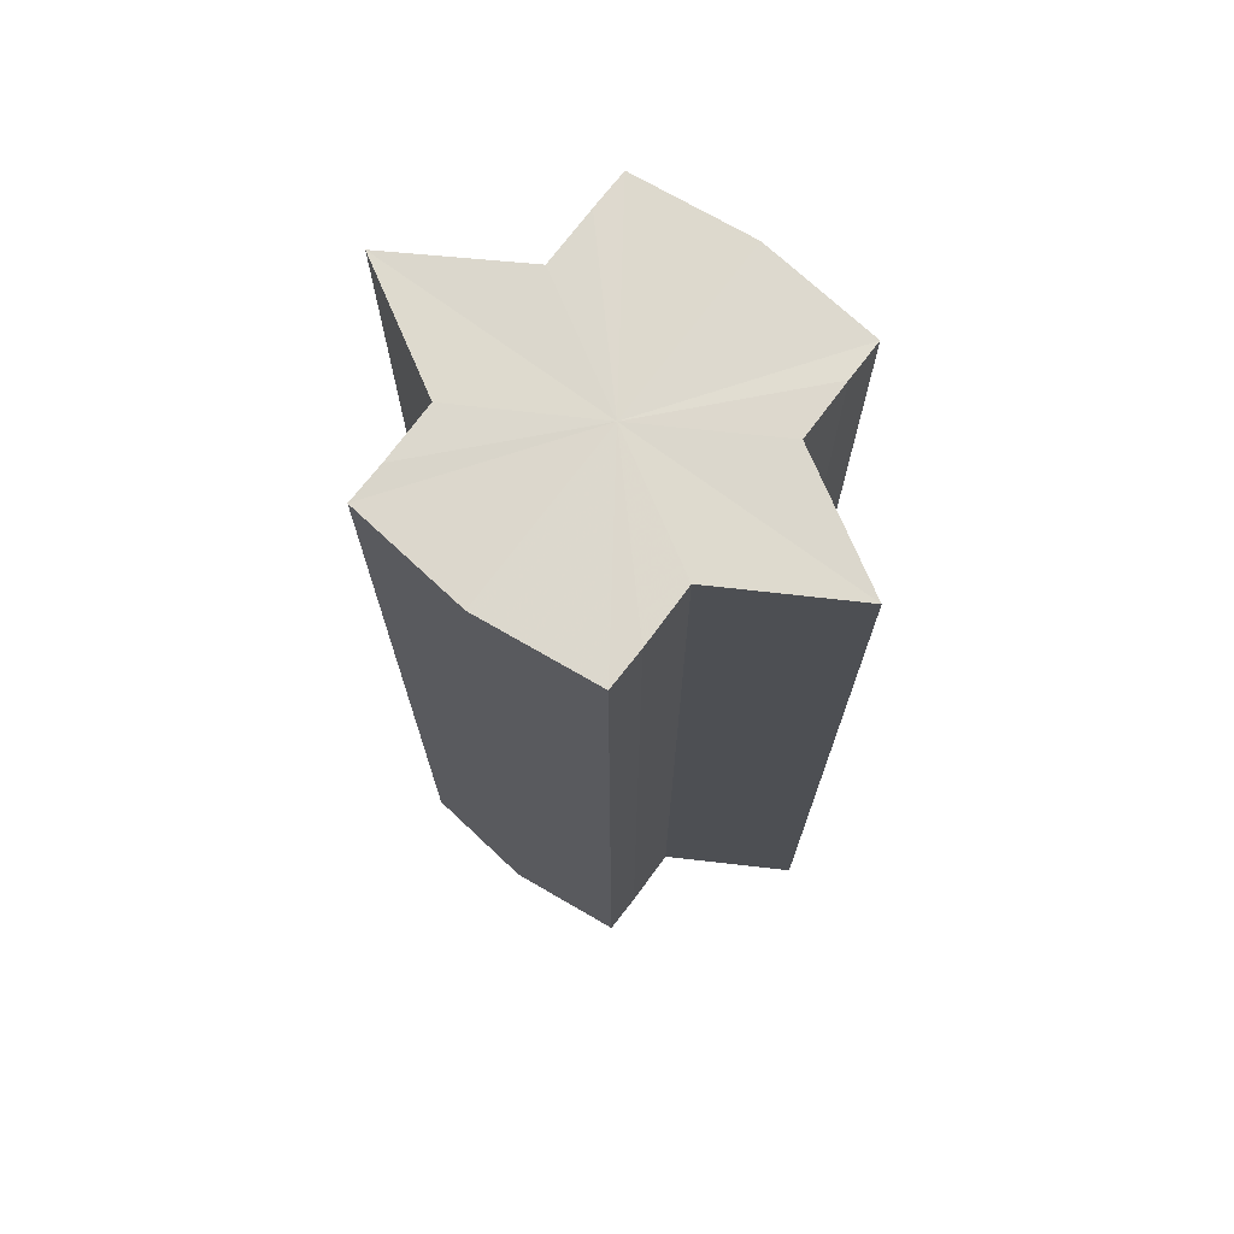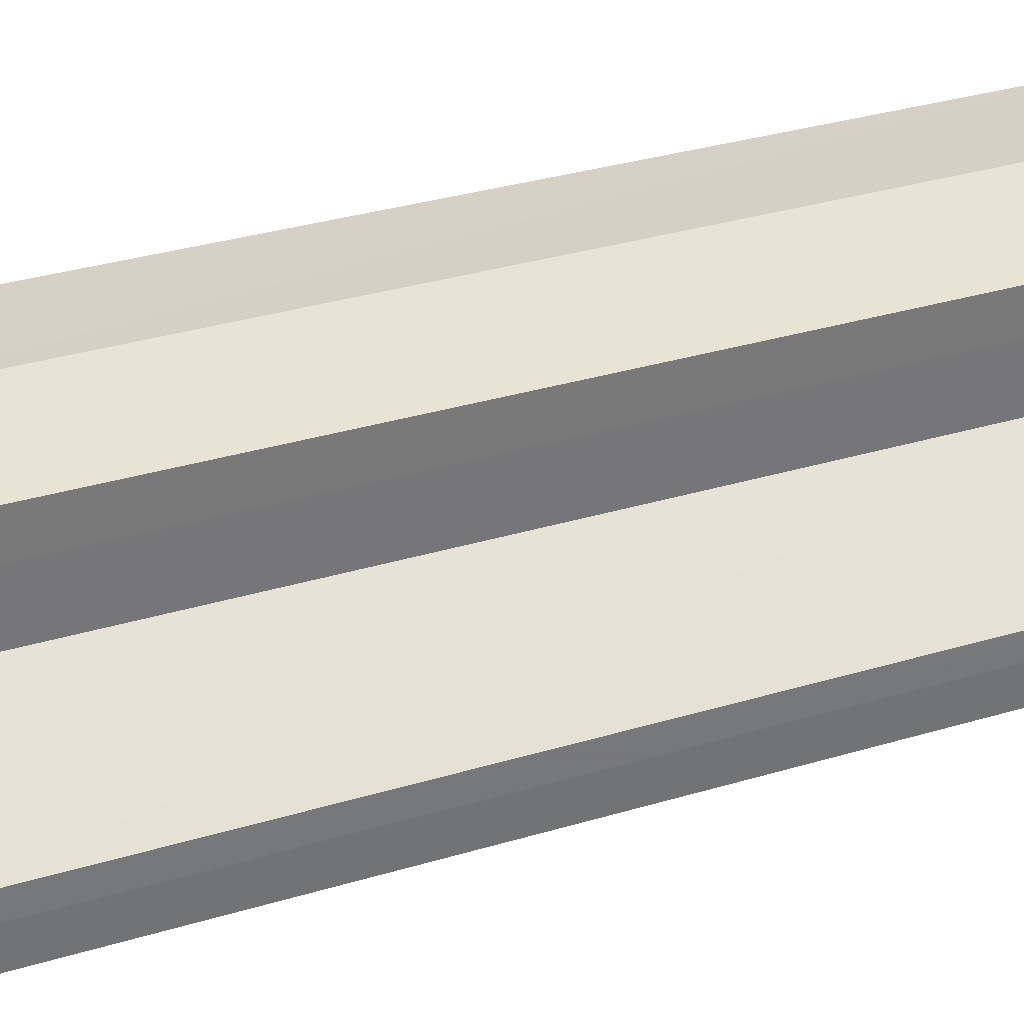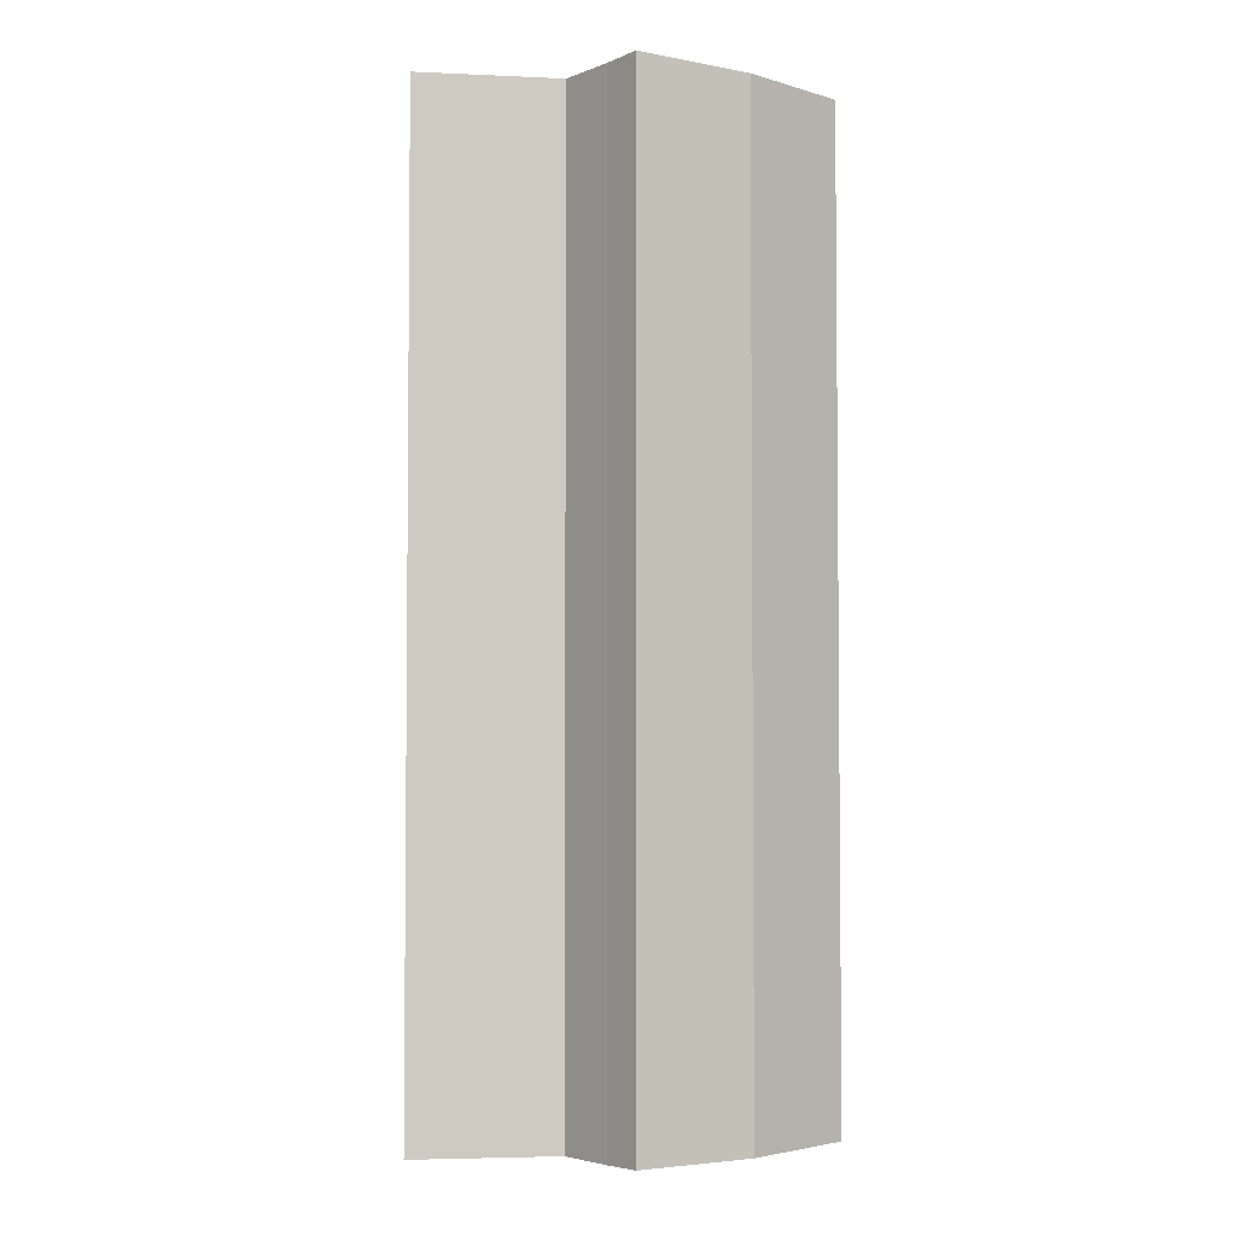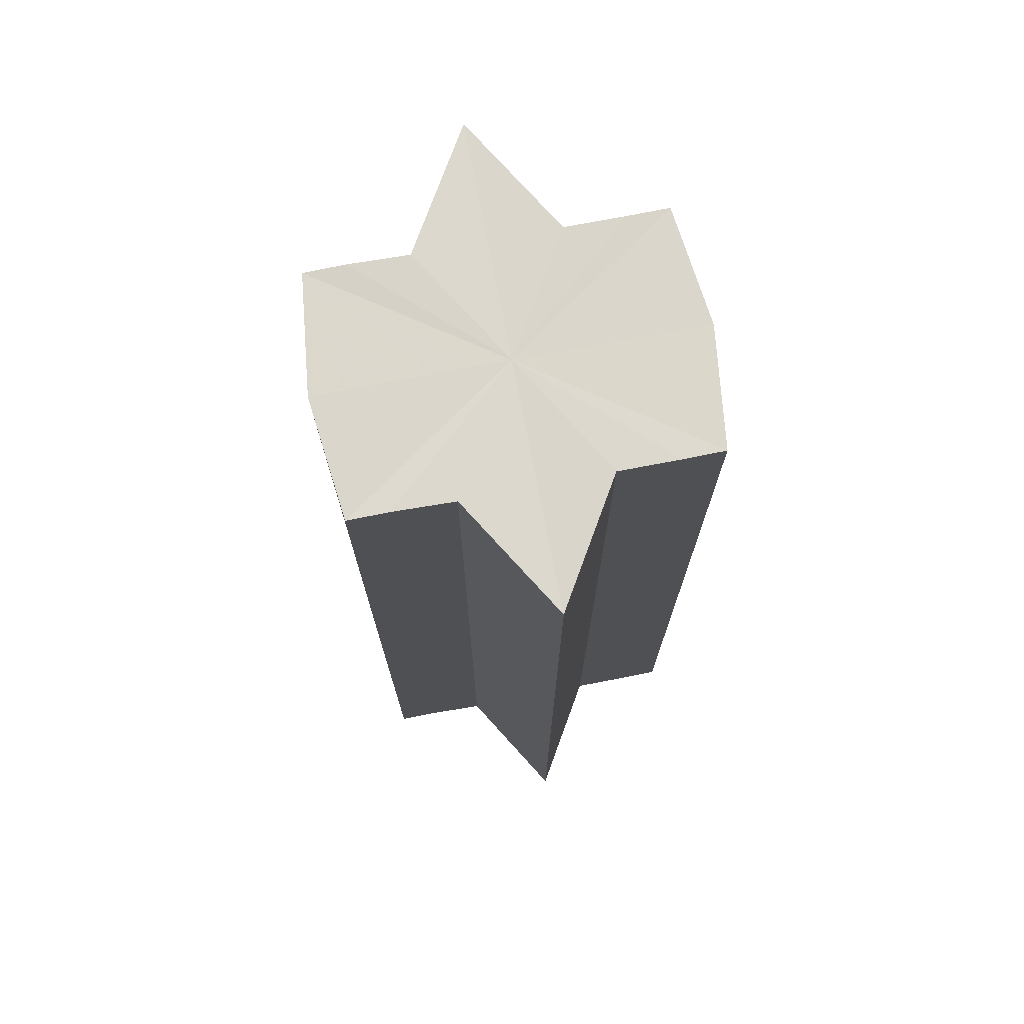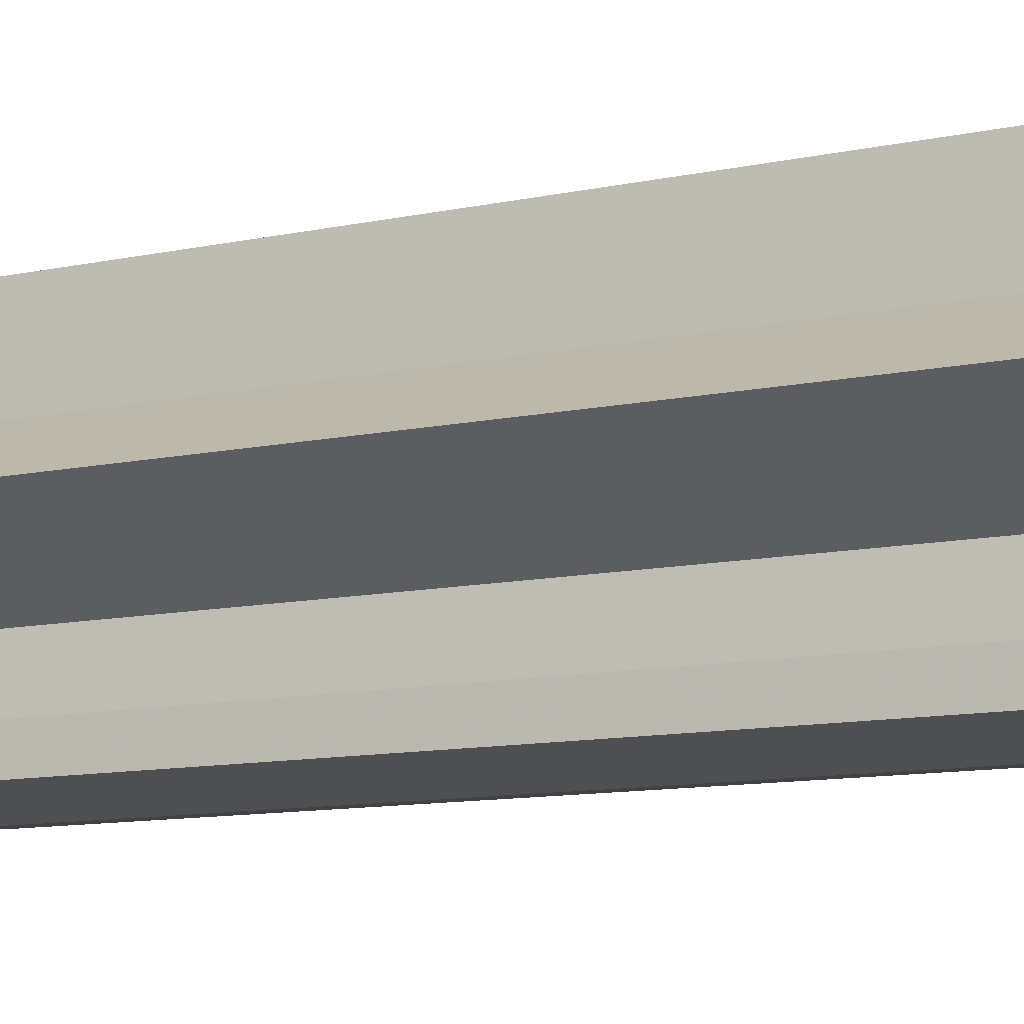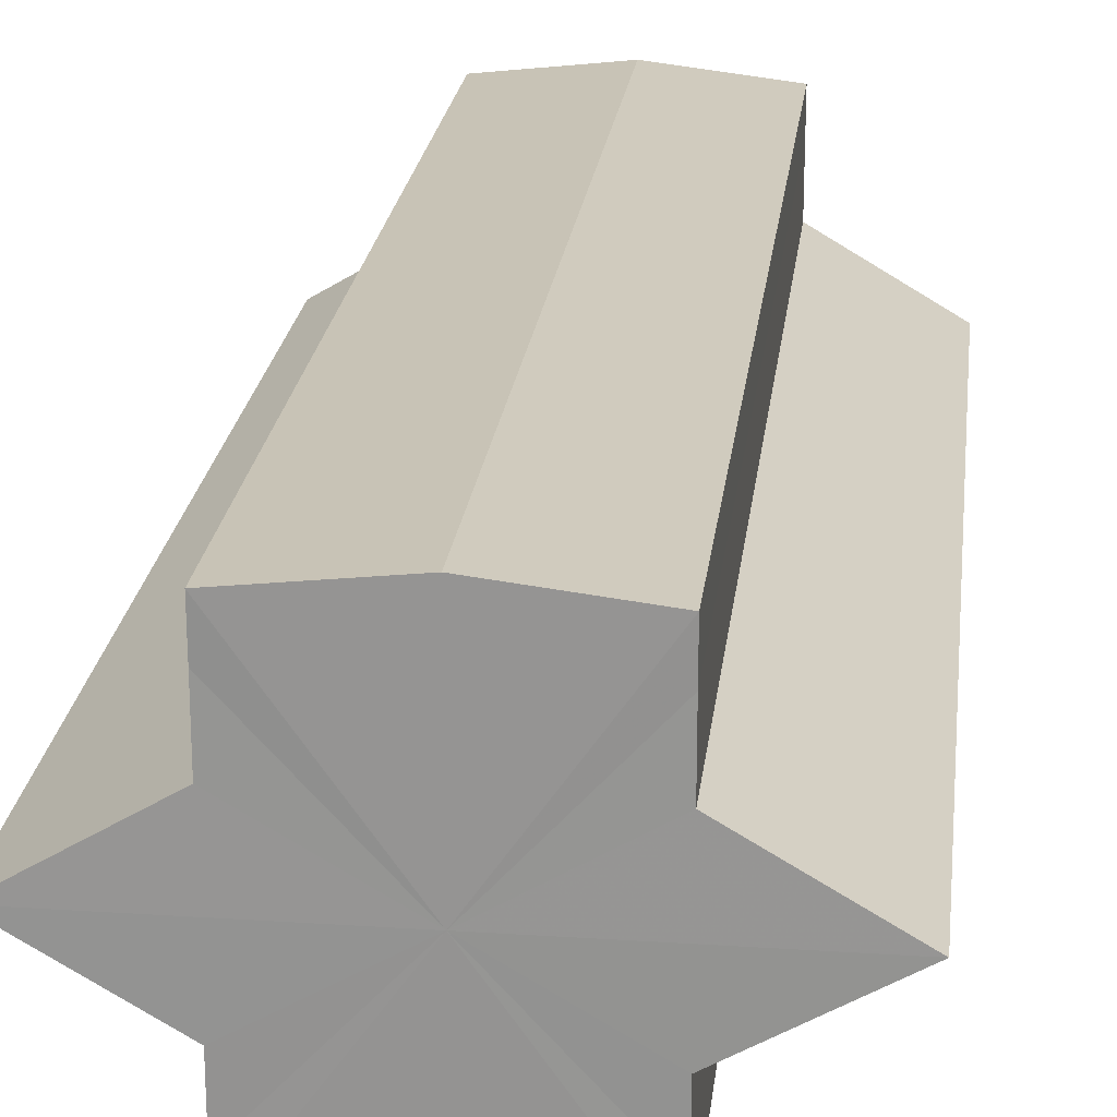
<metadata>
{"format":"obj","ext":"obj","renderer":"f3d","projection":"perspective","resolution":1024,"background":"white","views":[{"elev":72.2,"azim":36.6,"up":"+Y"},{"elev":34.2,"azim":68.0,"up":"+Z"},{"elev":-3.8,"azim":-38.9,"up":"+Y"},{"elev":73.5,"azim":79.2,"up":"+Y"},{"elev":-11.8,"azim":116.6,"up":"+Z"},{"elev":22.0,"azim":6.5,"up":"+Z"}]}
</metadata>
<code>
o 2692
v 2223 1866 8.559
v 2223 1866 8.561
v 2223 1866 8.559
v 2223 1866 8.561
v 2223 1866 8.561
v 2223 1866 8.559
v 2223 1866 8.559
v 2223 1866 8.561
v 2223 1866 8.561
v 2223 1866 8.575
v 2223 1866 8.559
v 2223 1866 8.564
v 2223 1866 8.569
v 2223 1866 8.561
v 2223 1866 8.575
v 2223 1866 8.564
v 2223 1866 8.561
v 2223 1866 8.564
v 2223 1866 8.569
v 2223 1866 8.564
v 2223 1866 8.569
v 2223 1866 8.575
v 2223 1866 8.569
v 2223 1866 8.575
v 2223 1866 8.569
v 2223 1866 8.564
v 2223 1866 8.569
v 2223 1866 8.561
v 2223 1866 8.564
v 2223 1866 8.575
v 2223 1866 8.581
v 2223 1866 8.575
v 2223 1866 8.581
v 2223 1866 8.586
v 2223 1866 8.581
v 2223 1866 8.586
v 2223 1866 8.589
v 2223 1866 8.586
v 2223 1866 8.589
v 2223 1866 8.586
v 2223 1866 8.581
v 2223 1866 8.586
v 2223 1866 8.575
v 2223 1866 8.581
v 2223 1866 8.589
v 2223 1866 8.59
v 2223 1866 8.589
v 2223 1866 8.59
v 2223 1866 8.589
v 2223 1866 8.59
v 2223 1866 8.589
v 2223 1866 8.589
v 2223 1866 8.59
v 2223 1866 8.589
v 2223 1866 8.59
v 2223 1866 8.586
v 2223 1866 8.581
v 2223 1866 8.586
v 2223 1866 8.589
v 2223 1866 8.581
v 2223 1866 8.586
v 2223 1866 8.569
v 2223 1866 8.575
v 2223 1866 8.575
v 2223 1866 8.581
v 2223 1866 8.564
v 2223 1866 8.569
v 2223 1866 8.575
v 2223 1866 8.581
v 2223 1866 8.561
v 2223 1866 8.564
v 2223 1866 8.586
v 2223 1866 8.581
v 2223 1866 8.589
v 2223 1866 8.586
v 2223 1866 8.561
v 2223 1866 8.564
v 2223 1866 8.569
v 2223 1866 8.564
v 2223 1866 8.575
v 2223 1866 8.569
v 2223 1866 8.575
v 2223 1866 8.559
v 2223 1866 8.561
v 2223 1866 8.561
v 2223 1866 8.564
v 2223 1866 8.564
v 2223 1866 8.569
v 2223 1866 8.569
v 2223 1866 8.575
v 2223 1866 8.575
v 2223 1866 8.581
v 2223 1866 8.581
v 2223 1866 8.586
v 2223 1866 8.586
v 2223 1866 8.589
v 2223 1866 8.589
v 2223 1866 8.59
f 1 2 3
f 4 1 5
f 5 6 7
f 7 8 9
f 10 8 11
f 10 12 8
f 10 13 12
f 10 11 14
f 10 15 13
f 16 14 17
f 10 14 18
f 19 20 16
f 10 18 21
f 22 23 19
f 24 25 22
f 25 26 27
f 26 28 29
f 10 21 30
f 31 30 32
f 10 30 33
f 34 35 31
f 10 33 36
f 37 38 34
f 39 40 37
f 40 41 42
f 41 43 44
f 10 36 45
f 46 45 47
f 10 45 48
f 49 50 46
f 10 48 51
f 52 53 49
f 53 54 55
f 10 51 56
f 10 56 57
f 10 57 15
f 58 51 59
f 60 61 58
f 62 15 63
f 64 65 60
f 66 67 62
f 68 69 64
f 70 71 66
f 69 72 73
f 72 74 75
f 76 77 70
f 77 78 79
f 78 80 81
f 82 83 84
f 82 85 83
f 82 84 86
f 82 87 85
f 82 86 88
f 82 89 87
f 82 88 90
f 82 91 89
f 82 90 92
f 82 93 91
f 82 92 94
f 82 95 93
f 82 94 96
f 82 97 95
f 82 96 98
f 82 98 97

</code>
